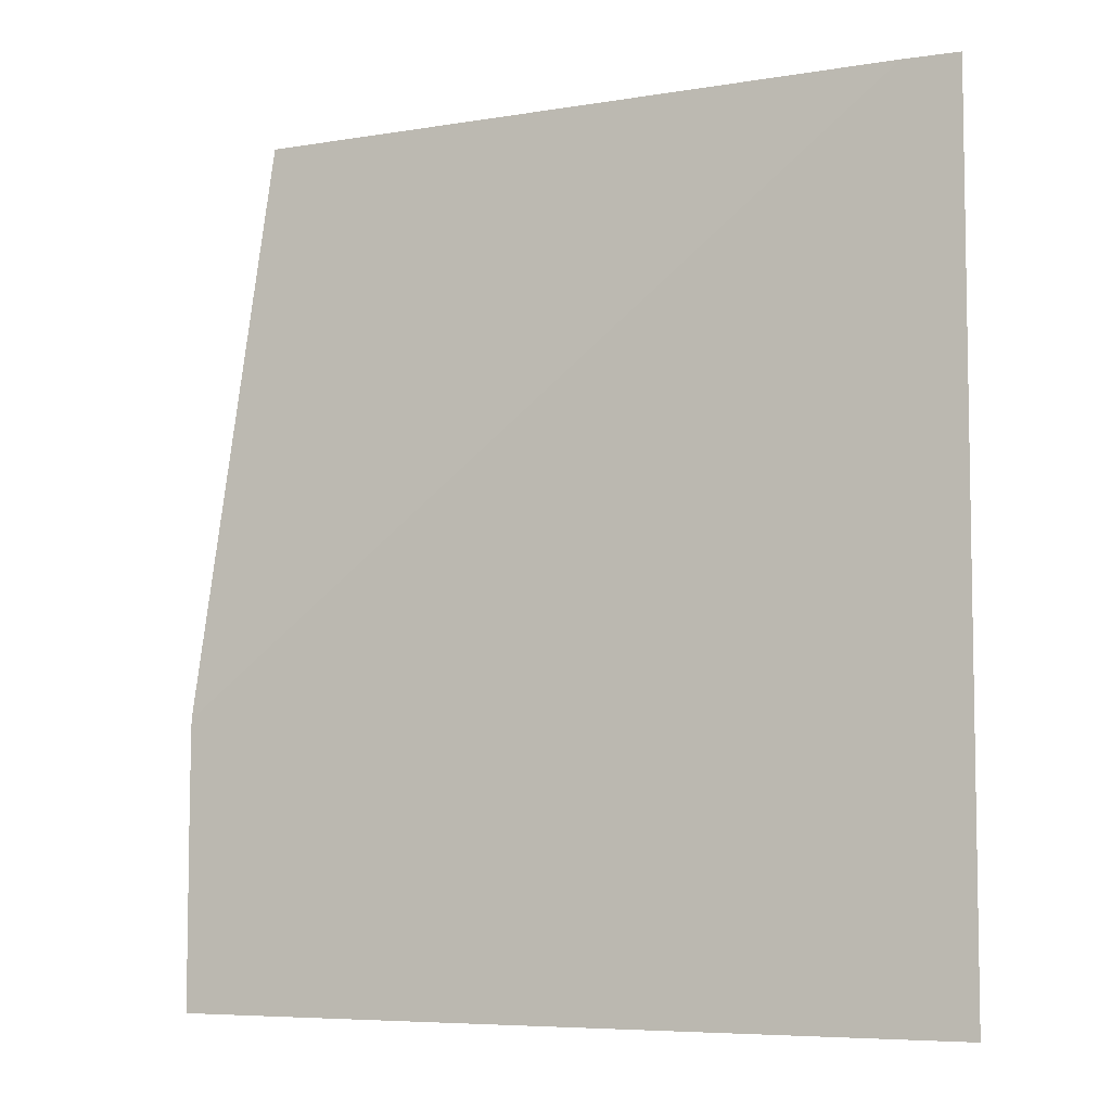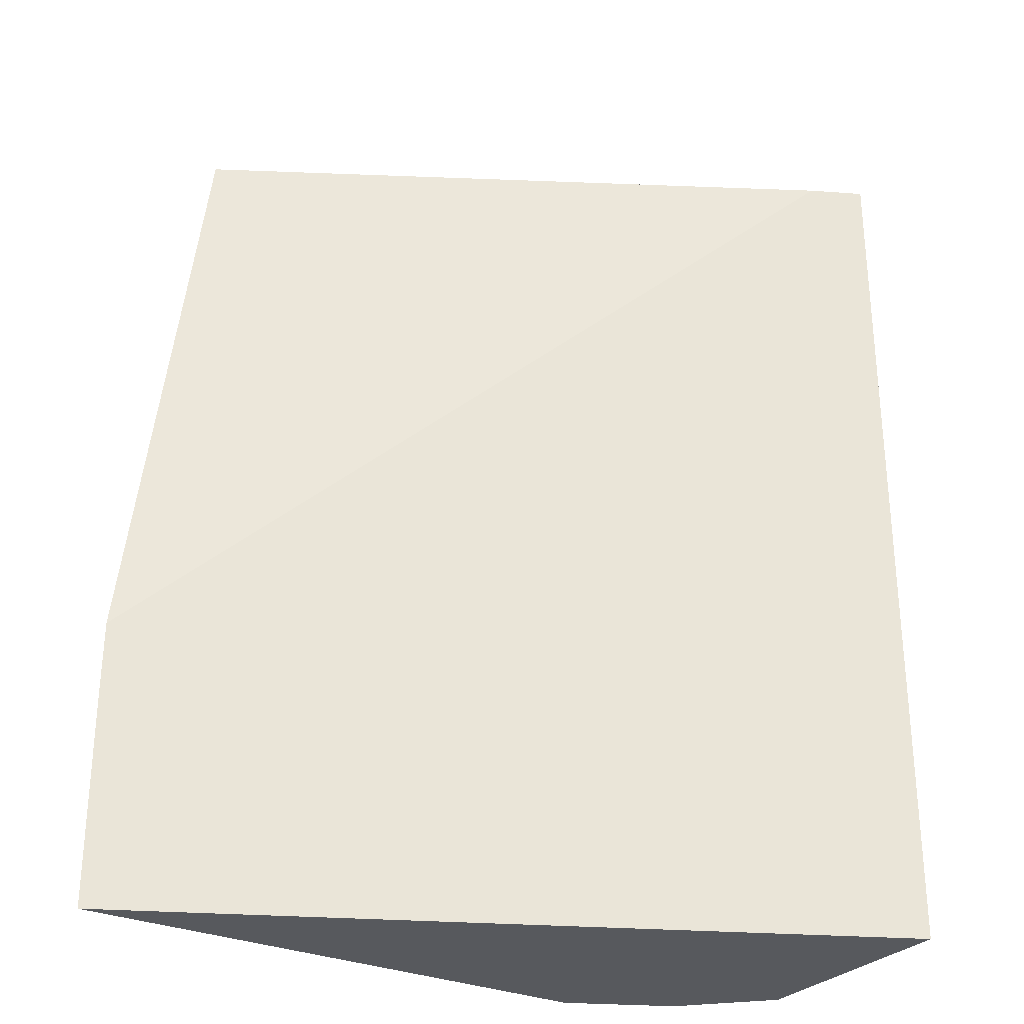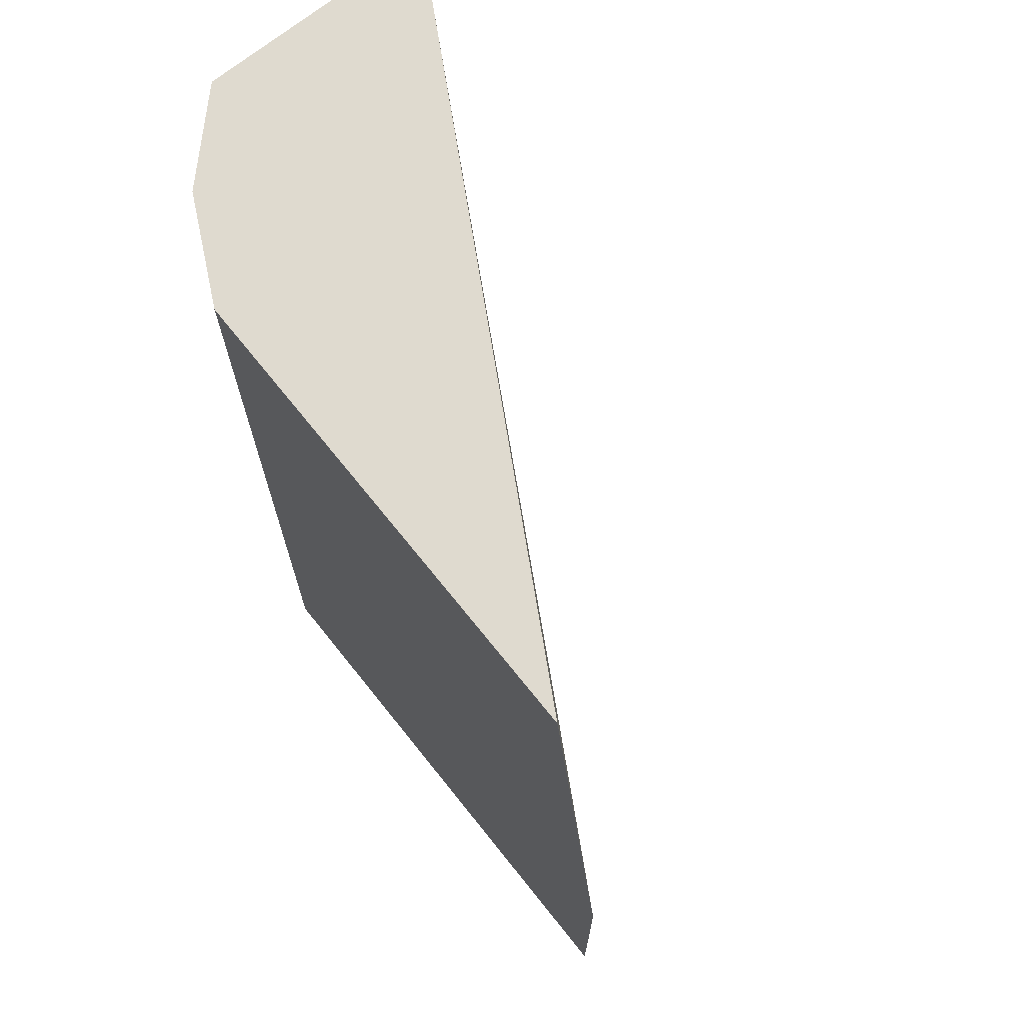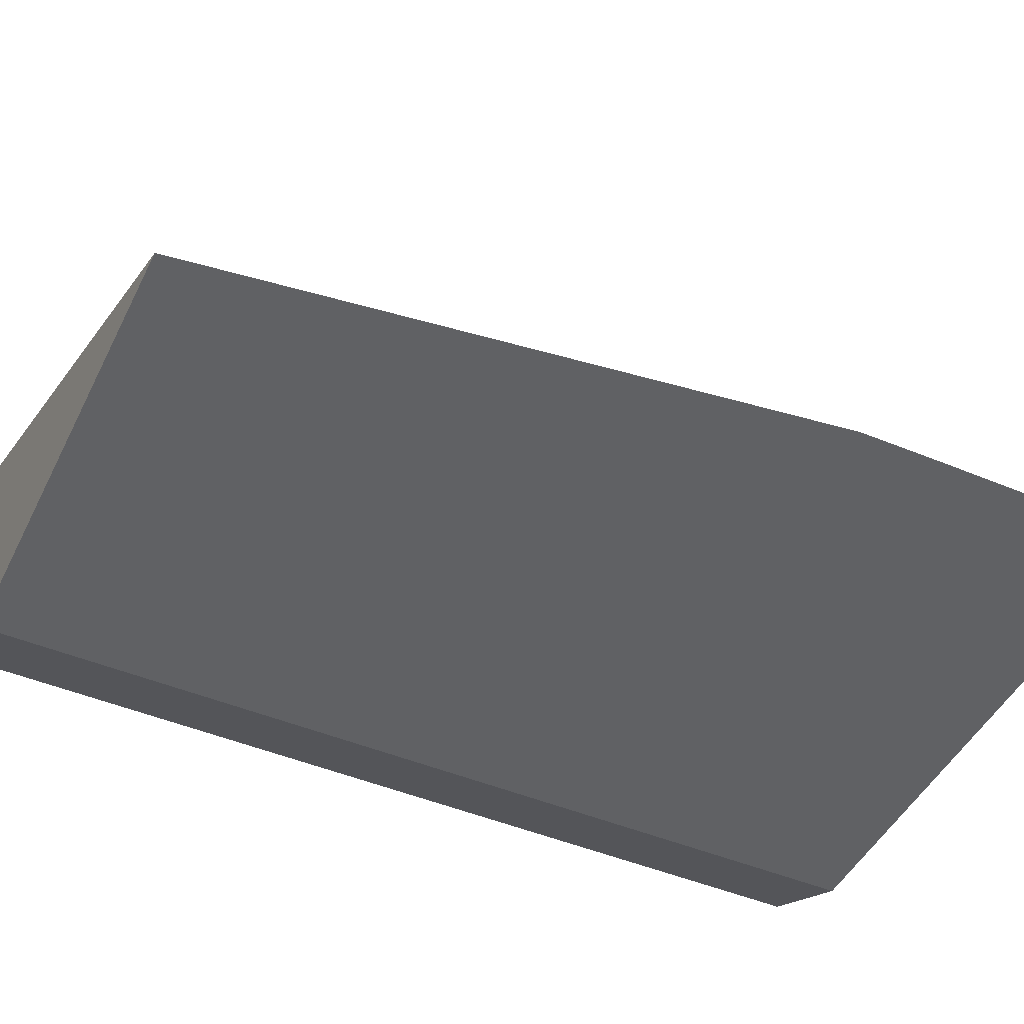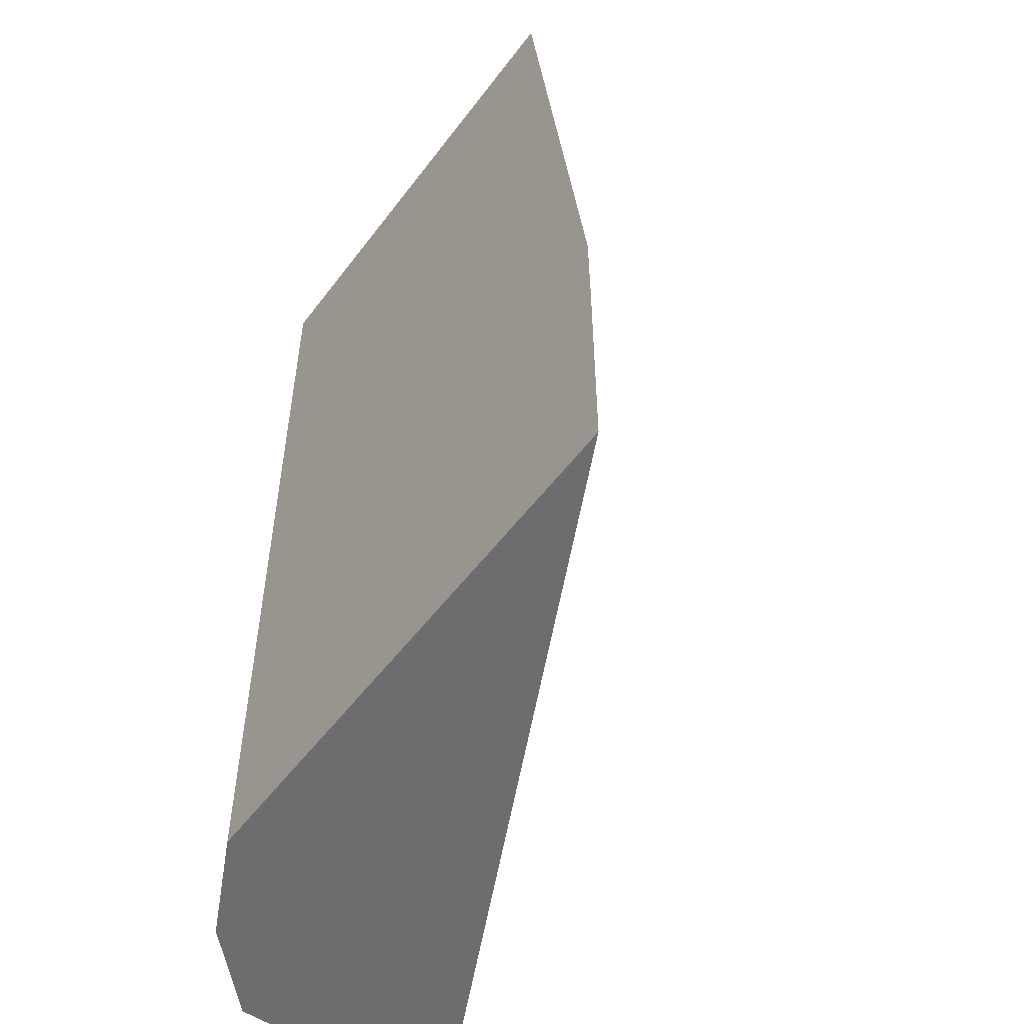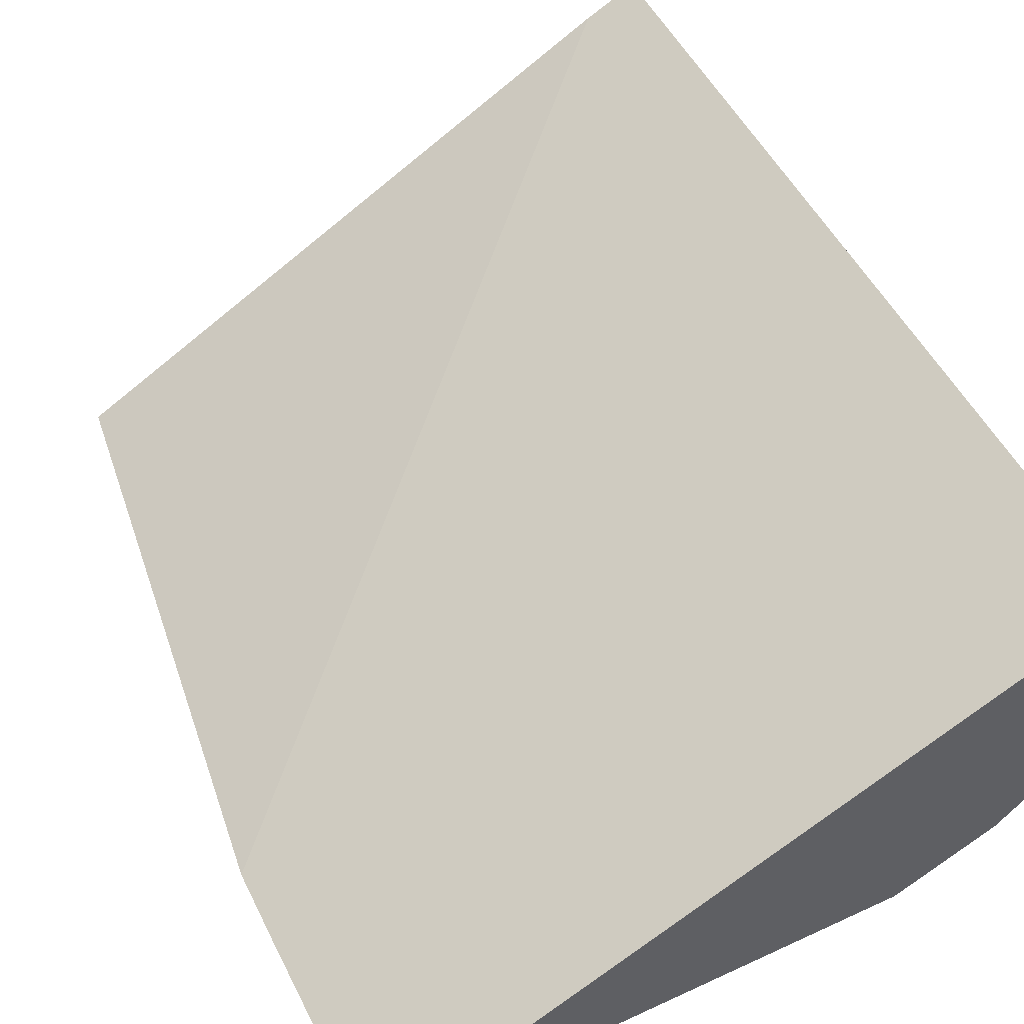
<metadata>
{"format":"obj","ext":"obj","renderer":"f3d","projection":"perspective","resolution":1024,"background":"white","views":[{"elev":-6.2,"azim":-3.1,"up":"+Y"},{"elev":-29.2,"azim":-32.8,"up":"+Y"},{"elev":70.8,"azim":-128.7,"up":"+Y"},{"elev":-46.8,"azim":-115.5,"up":"+Z"},{"elev":-54.1,"azim":-126.1,"up":"+Y"},{"elev":52.1,"azim":-26.4,"up":"+Z"}]}
</metadata>
<code>
v 0.3903 0.5278 -0.5173
v 0.3588 0.5278 -0.5488
v 0.3903 0.5278 -0.4223
v 0.3903 0.1647 -0.5173
v 0.3168 0.5278 -0.5698
v 0.3588 0.1647 -0.5488
v 0.3547 0.1647 -0.5509
v 0.3694 0.5278 -0.4327
v 0.3903 0.1647 -0.4223
v 0.1269 0.5278 -0.5698
v 0.3168 0.1647 -0.5698
v 0.09544 0.285 -0.5698
v 0.09521 0.2532 -0.5698
v 0.09521 0.1647 -0.5698
f 4 14 11
f 4 11 7
f 5 7 11
f 5 11 14
f 8 10 12
f 5 13 12
f 5 12 10
f 8 12 13
f 4 9 14
f 5 14 13
f 3 14 9
f 4 7 6
f 3 8 13
f 3 13 14
f 1 5 10
f 1 10 8
f 1 8 3
f 1 3 9
f 1 2 5
f 1 4 6
f 1 6 2
f 2 6 7
f 2 7 5
f 1 9 4

</code>
